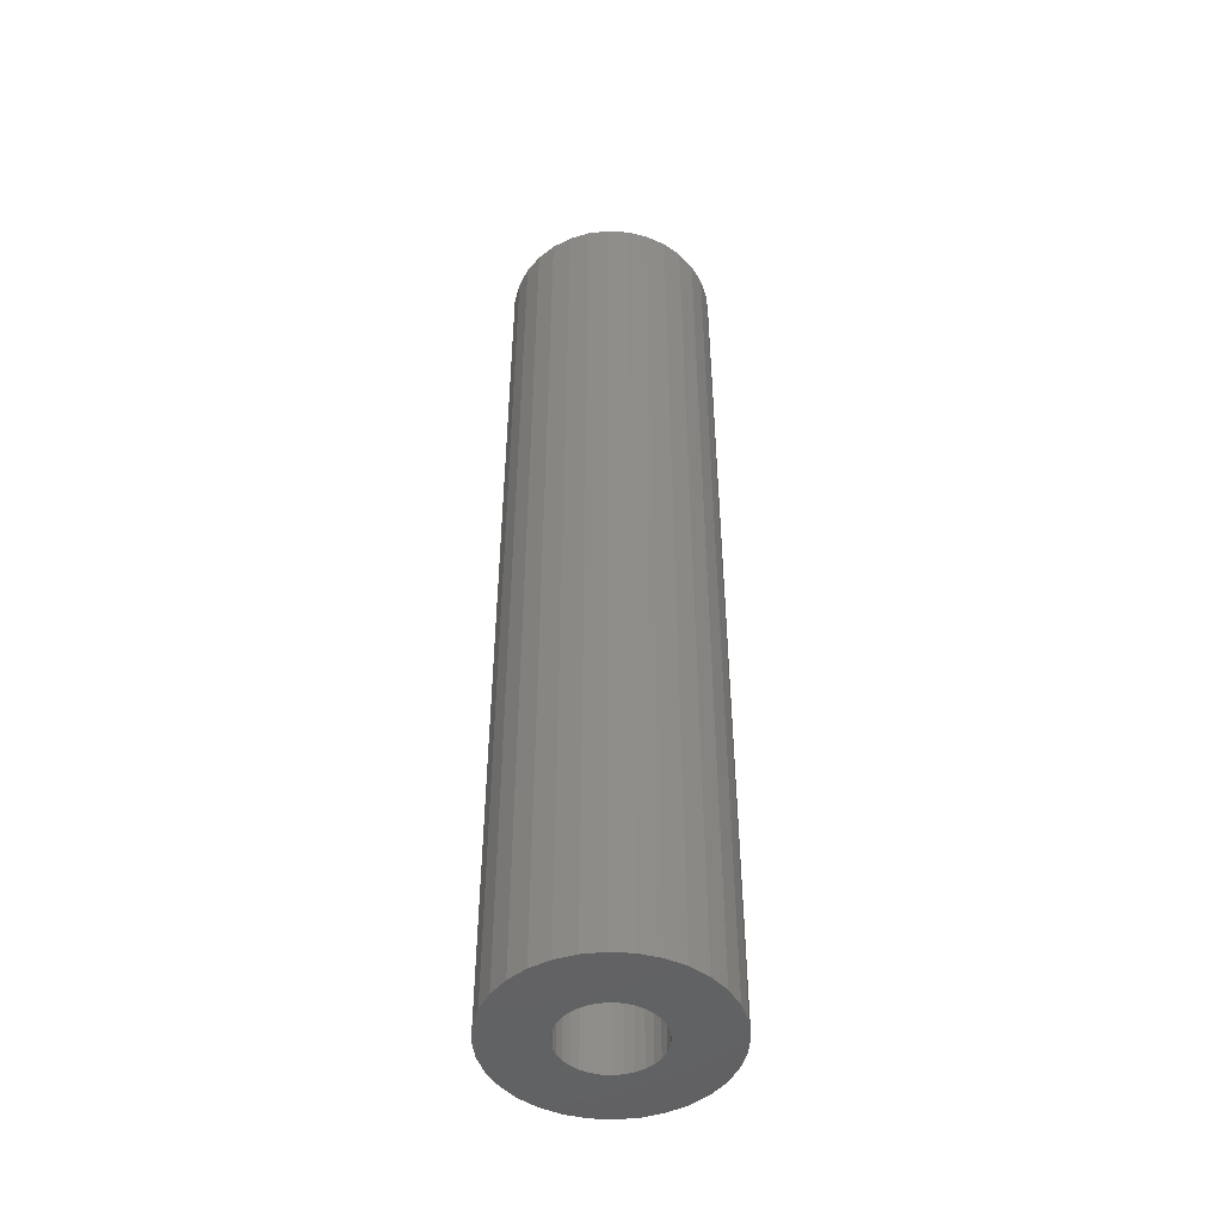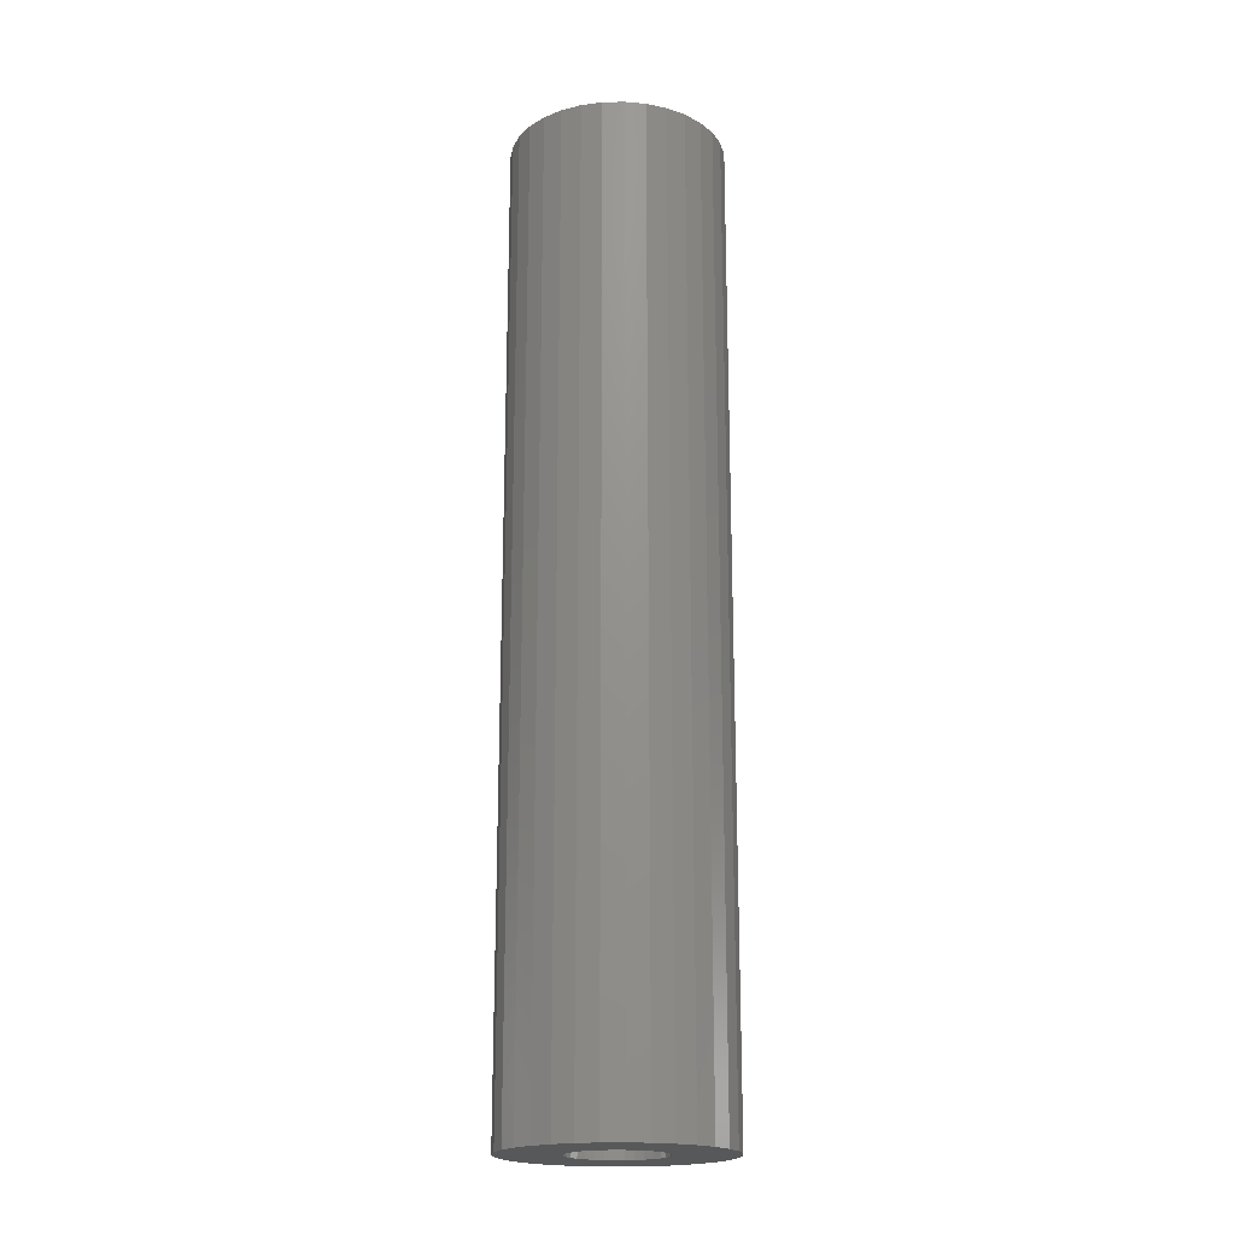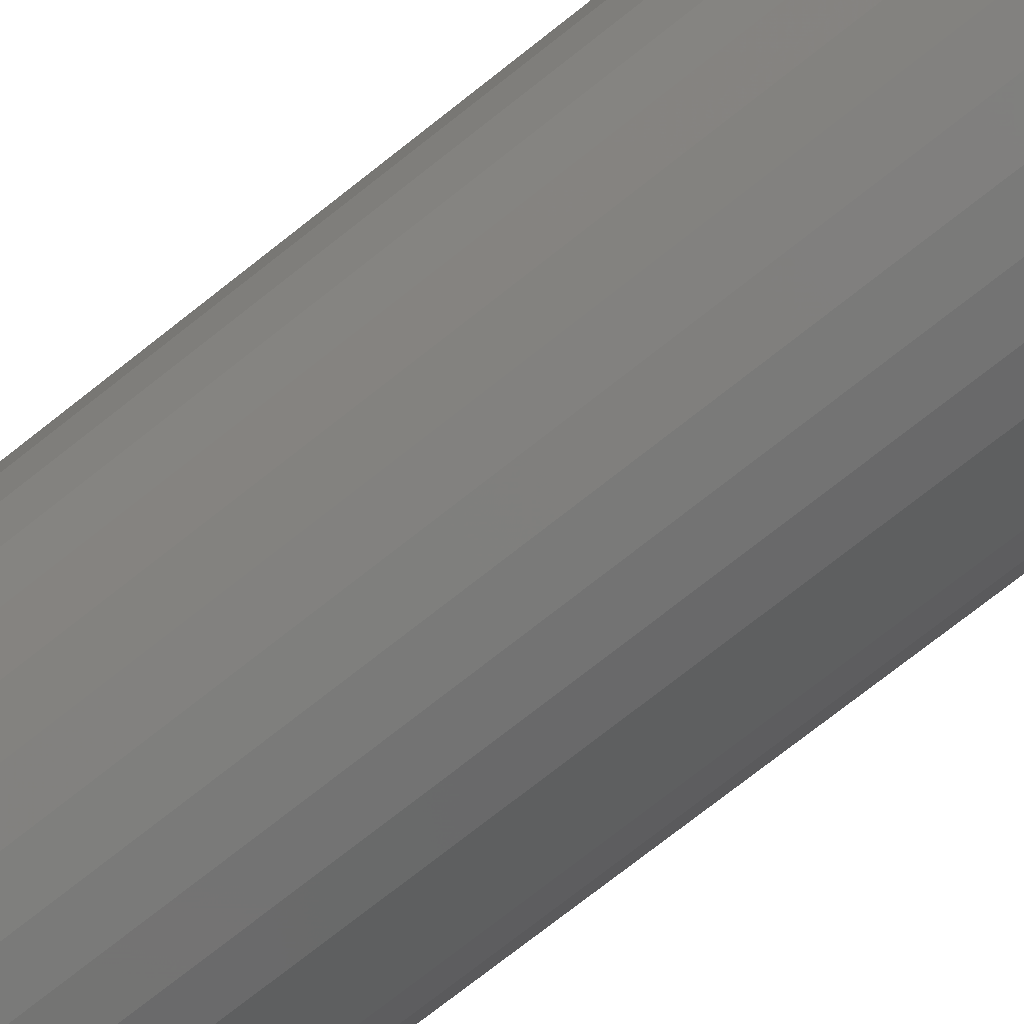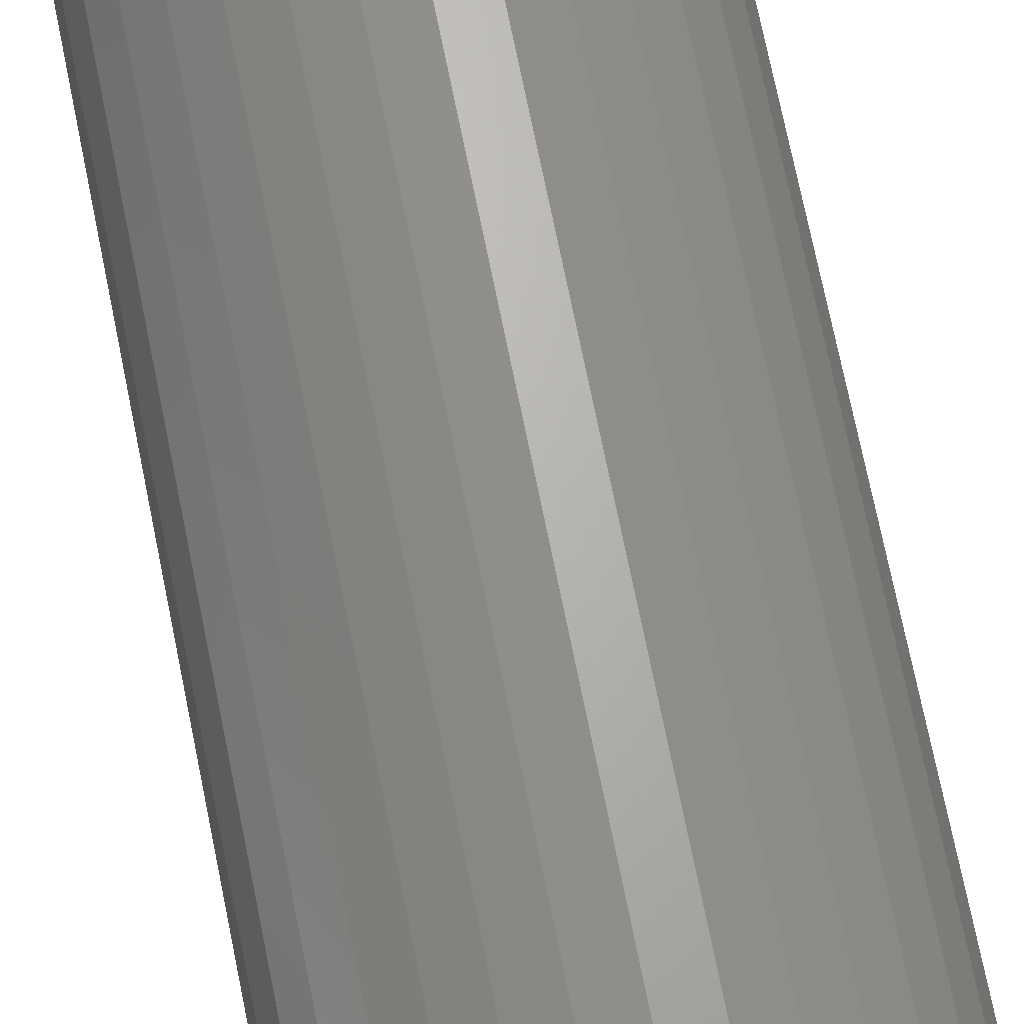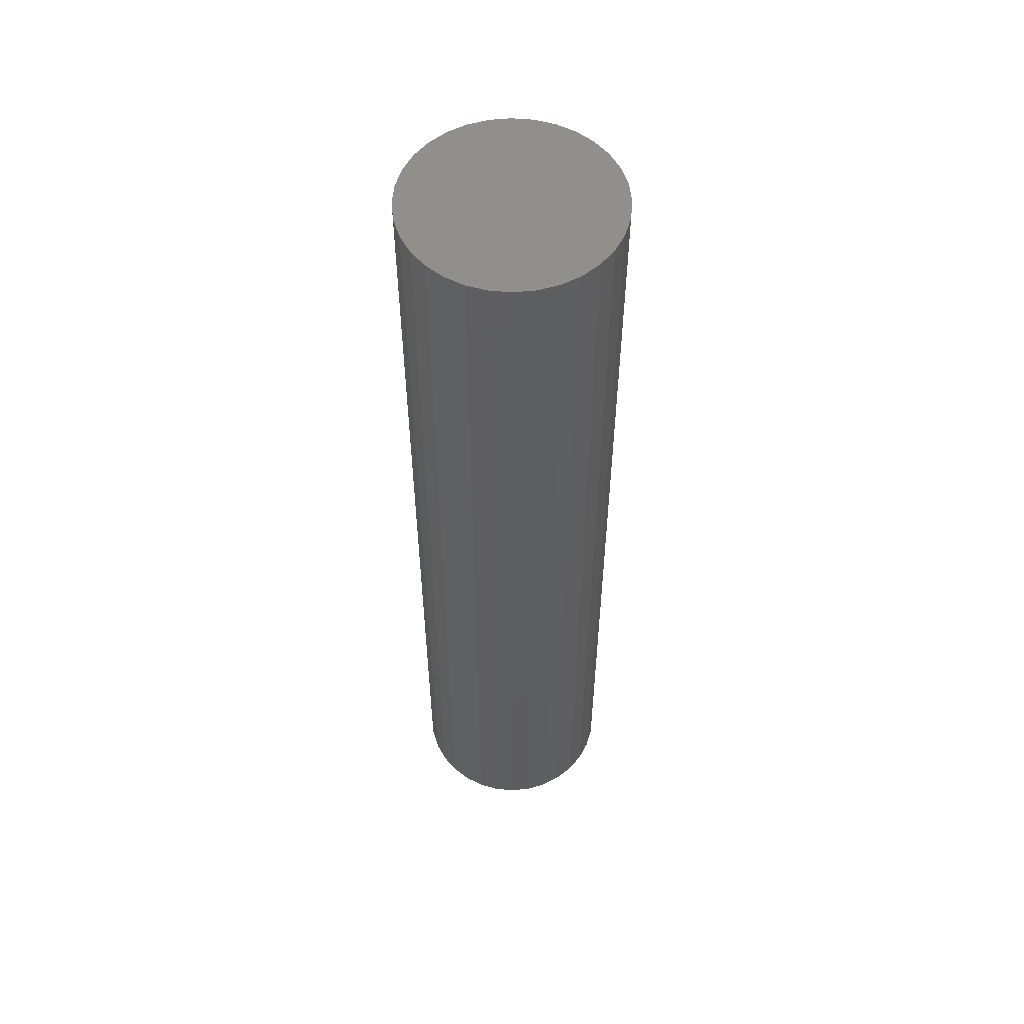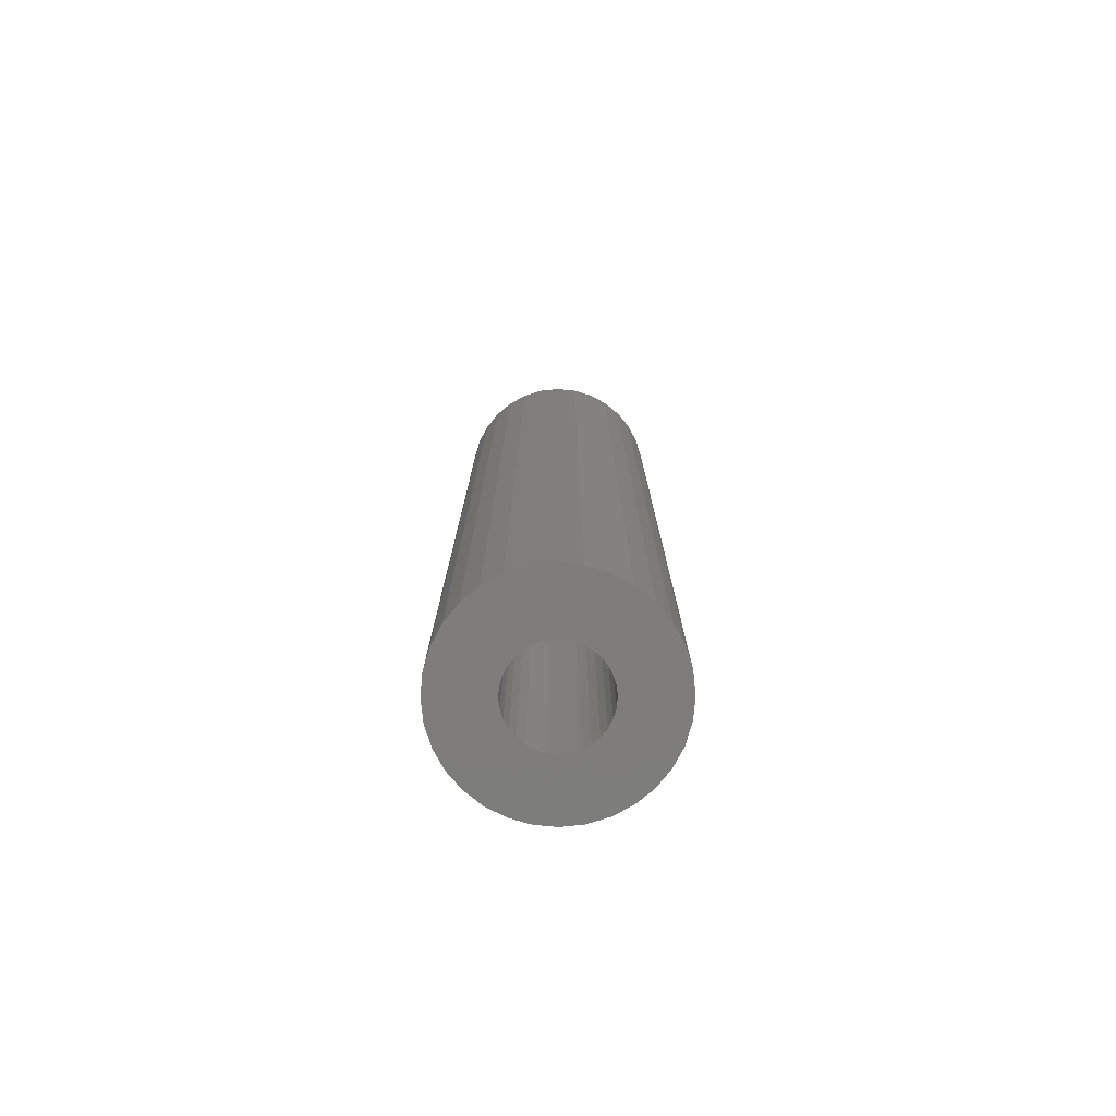
<metadata>
{"format":"stl","ext":"stl","renderer":"f3d","projection":"perspective","resolution":1024,"background":"white","views":[{"elev":-47.4,"azim":1.5,"up":"+Y"},{"elev":-19.6,"azim":176.5,"up":"+Y"},{"elev":-69.4,"azim":-50.9,"up":"+Z"},{"elev":67.3,"azim":168.9,"up":"+Z"},{"elev":55.3,"azim":-90.4,"up":"+Y"},{"elev":-77.1,"azim":124.2,"up":"+Y"}]}
</metadata>
<code>
# stl→obj: 128 verts, 252 faces
v -0.03299 -0.75 0.02001
v -0.08434 -0.75 0.01617
v -0.03632 -0.75 0.01378
v -0.03837 -0.75 0.007027
v -0.08434 -0.75 -0.01617
v -0.03632 -0.75 -0.01378
v -0.03837 -0.75 -0.007027
v -0.03299 -0.75 -0.02001
v -0.07963 -0.75 -0.03172
v -0.02851 -0.75 -0.02547
v -0.02305 -0.75 -0.02995
v -0.01683 -0.75 -0.03328
v 0.06588 -0.75 0.04605
v 0.003984 -0.75 0.03533
v 0.01074 -0.75 0.03328
v 0.02691 -0.75 0.02001
v 0.03024 -0.75 0.01378
v 0.07826 -0.75 0.01617
v 0.03228 -0.75 0.007027
v 0.03298 -0.75 -7.281e-18
v 0.07826 -0.75 -0.01617
v 0.03228 -0.75 -0.007027
v 0.03024 -0.75 -0.01378
v 0.02691 -0.75 -0.02001
v 0.07354 -0.75 -0.03172
v 0.02243 -0.75 -0.02547
v 0.01697 -0.75 -0.02995
v 0.01074 -0.75 -0.03328
v 0.06588 -0.75 -0.04605
v 0.003984 -0.75 -0.03533
v 0.07985 -0.75 -1.015e-17
v -0.08594 -0.75 4.696e-17
v -0.03906 -0.75 1.754e-17
v -0.003043 -0.75 0.03602
v 0.05557 -0.75 0.05862
v 0.04301 -0.75 0.06892
v 0.02868 -0.75 0.07658
v 0.01313 -0.75 0.0813
v -0.003043 -0.75 0.08289
v -0.01921 -0.75 0.0813
v -0.03477 -0.75 0.07658
v -0.0491 -0.75 0.06892
v -0.06166 -0.75 0.05862
v -0.07197 -0.75 0.04605
v -0.07963 -0.75 0.03172
v -0.01683 -0.75 0.03328
v -0.01007 -0.75 0.03533
v -0.02851 -0.75 0.02547
v -0.02305 -0.75 0.02995
v -0.003043 -0.75 -0.03602
v -0.07197 -0.75 -0.04605
v -0.06166 -0.75 -0.05862
v -0.0491 -0.75 -0.06892
v -0.03477 -0.75 -0.07658
v -0.01921 -0.75 -0.0813
v -0.003043 -0.75 -0.08289
v 0.01313 -0.75 -0.0813
v 0.02868 -0.75 -0.07658
v 0.04301 -0.75 -0.06892
v 0.05557 -0.75 -0.05862
v -0.01007 -0.75 -0.03533
v 0.07354 -0.75 0.03172
v 0.01697 -0.75 0.02995
v 0.02243 -0.75 0.02547
v -0.003043 -0.04688 -0.03602
v 0.003984 -0.04688 -0.03533
v 0.01074 -0.04688 -0.03328
v 0.01697 -0.04688 -0.02995
v 0.02243 -0.04688 -0.02547
v 0.02691 -0.04688 -0.02001
v 0.03024 -0.04688 -0.01378
v 0.03228 -0.04688 -0.007027
v 0.03298 -0.04688 -4.81e-17
v -0.01007 -0.04688 -0.03533
v -0.01683 -0.04688 -0.03328
v -0.02305 -0.04688 -0.02995
v -0.02851 -0.04688 -0.02547
v -0.03299 -0.04688 -0.02001
v -0.03632 -0.04688 -0.01378
v -0.03837 -0.04688 -0.007027
v -0.03906 -0.04688 1.754e-17
v -0.003043 -0.04688 0.03602
v -0.01007 -0.04688 0.03533
v -0.01683 -0.04688 0.03328
v -0.02305 -0.04688 0.02995
v -0.02851 -0.04688 0.02547
v -0.03299 -0.04688 0.02001
v -0.03632 -0.04688 0.01378
v -0.03837 -0.04688 0.007027
v 0.003984 -0.04688 0.03533
v 0.01074 -0.04688 0.03328
v 0.01697 -0.04688 0.02995
v 0.02243 -0.04688 0.02547
v 0.02691 -0.04688 0.02001
v 0.03024 -0.04688 0.01378
v 0.03228 -0.04688 0.007027
v -0.003043 1.585e-33 0.08289
v 0.01313 8.977e-19 0.0813
v -0.01921 -8.977e-19 0.0813
v -0.03477 -1.761e-18 0.07658
v 0.02868 1.761e-18 0.07658
v -0.0491 -2.557e-18 0.06892
v 0.04301 2.557e-18 0.06892
v -0.06166 -3.254e-18 0.05862
v 0.05557 3.254e-18 0.05862
v 0.04301 2.557e-18 -0.06892
v -0.0491 -2.557e-18 -0.06892
v 0.05557 3.254e-18 -0.05862
v -0.03477 -1.761e-18 -0.07658
v 0.02868 1.761e-18 -0.07658
v -0.01921 -8.977e-19 -0.0813
v 0.01313 8.977e-19 -0.0813
v -0.003043 -1.127e-33 -0.08289
v -0.06166 -3.254e-18 -0.05862
v -0.07197 -3.826e-18 -0.04605
v 0.06588 3.826e-18 -0.04605
v -0.07963 -4.251e-18 -0.03172
v 0.07354 4.251e-18 -0.03172
v -0.08434 -4.513e-18 -0.01617
v 0.07826 4.513e-18 -0.01617
v -0.08594 -4.602e-18 4.696e-17
v 0.07985 4.602e-18 -1.015e-17
v -0.08434 -4.513e-18 0.01617
v 0.07826 4.513e-18 0.01617
v -0.07963 -4.251e-18 0.03172
v 0.07354 4.251e-18 0.03172
v -0.07197 -3.826e-18 0.04605
v 0.06588 3.826e-18 0.04605
f 1 2 3
f 4 3 2
f 5 6 7
f 8 6 5
f 5 9 8
f 10 8 9
f 11 10 9
f 11 9 12
f 13 14 15
f 16 17 18
f 18 17 19
f 20 18 19
f 21 22 23
f 21 23 24
f 21 24 25
f 25 24 26
f 25 26 27
f 27 28 25
f 29 25 28
f 29 28 30
f 31 18 20
f 31 20 22
f 31 22 21
f 32 5 7
f 32 7 33
f 32 33 4
f 32 4 2
f 34 14 13
f 34 13 35
f 34 35 36
f 34 36 37
f 34 37 38
f 34 38 39
f 34 39 40
f 34 40 41
f 34 41 42
f 34 42 43
f 34 43 44
f 44 45 46
f 44 46 47
f 44 47 34
f 45 2 1
f 45 1 48
f 45 48 49
f 45 49 46
f 50 51 52
f 50 52 53
f 50 53 54
f 50 54 55
f 50 55 56
f 50 56 57
f 50 57 58
f 50 58 59
f 50 59 60
f 50 60 29
f 50 29 30
f 51 50 61
f 51 61 12
f 51 12 9
f 62 13 15
f 62 15 63
f 62 63 64
f 62 64 16
f 62 16 18
f 65 30 66
f 66 30 28
f 66 28 67
f 67 28 27
f 67 27 68
f 68 27 26
f 68 26 69
f 69 26 24
f 69 24 70
f 70 24 23
f 70 23 71
f 71 23 22
f 71 22 72
f 72 22 20
f 72 20 73
f 30 65 50
f 50 65 74
f 50 74 61
f 61 74 75
f 61 75 12
f 12 75 76
f 12 76 11
f 11 76 77
f 11 77 10
f 10 77 78
f 10 78 8
f 8 78 79
f 8 79 6
f 6 79 80
f 6 80 7
f 7 80 81
f 7 81 33
f 82 47 83
f 83 47 46
f 83 46 84
f 84 46 49
f 84 49 85
f 85 49 48
f 85 48 86
f 86 48 1
f 86 1 87
f 87 1 3
f 87 3 88
f 88 3 4
f 88 4 89
f 89 4 33
f 89 33 81
f 47 82 34
f 34 82 90
f 34 90 14
f 14 90 91
f 14 91 15
f 15 91 92
f 15 92 63
f 63 92 93
f 63 93 64
f 64 93 94
f 64 94 16
f 16 94 95
f 16 95 17
f 17 95 96
f 17 96 19
f 19 96 73
f 19 73 20
f 82 83 84
f 90 82 84
f 90 84 91
f 91 84 85
f 91 85 92
f 92 85 86
f 92 86 93
f 93 86 87
f 93 87 94
f 94 87 88
f 94 88 95
f 95 88 89
f 95 89 96
f 72 79 71
f 71 79 78
f 71 78 70
f 70 78 77
f 70 77 69
f 69 77 76
f 69 76 68
f 68 76 75
f 68 75 67
f 67 75 74
f 67 74 65
f 67 65 66
f 96 89 73
f 73 89 81
f 73 81 72
f 72 81 80
f 72 80 79
f 97 98 99
f 100 99 98
f 101 100 98
f 102 100 101
f 103 102 101
f 104 102 103
f 105 104 103
f 106 107 108
f 109 107 106
f 110 109 106
f 111 109 110
f 112 111 110
f 113 111 112
f 107 114 108
f 108 114 115
f 108 115 116
f 116 115 117
f 116 117 118
f 118 117 119
f 118 119 120
f 120 119 121
f 120 121 122
f 122 121 123
f 122 123 124
f 124 123 125
f 124 125 126
f 126 125 127
f 126 127 128
f 128 127 104
f 128 104 105
f 122 31 120
f 120 31 21
f 120 21 118
f 118 21 25
f 118 25 116
f 116 25 29
f 116 29 108
f 108 29 60
f 108 60 106
f 106 60 59
f 106 59 110
f 110 59 58
f 110 58 112
f 112 58 57
f 112 57 113
f 113 57 56
f 113 56 111
f 111 56 55
f 111 55 109
f 109 55 54
f 109 54 107
f 107 54 53
f 107 53 114
f 114 53 52
f 114 52 115
f 115 52 51
f 115 51 117
f 117 51 9
f 117 9 119
f 119 9 5
f 119 5 121
f 121 5 32
f 121 32 123
f 123 32 2
f 123 2 125
f 125 2 45
f 125 45 127
f 127 45 44
f 127 44 104
f 104 44 43
f 104 43 102
f 102 43 42
f 102 42 100
f 100 42 41
f 100 41 99
f 99 41 40
f 99 40 97
f 97 40 39
f 97 39 98
f 98 39 38
f 98 38 101
f 101 38 37
f 101 37 103
f 103 37 36
f 103 36 105
f 105 36 35
f 105 35 128
f 128 35 13
f 128 13 126
f 126 13 62
f 126 62 124
f 124 62 18
f 124 18 122
f 122 18 31

</code>
